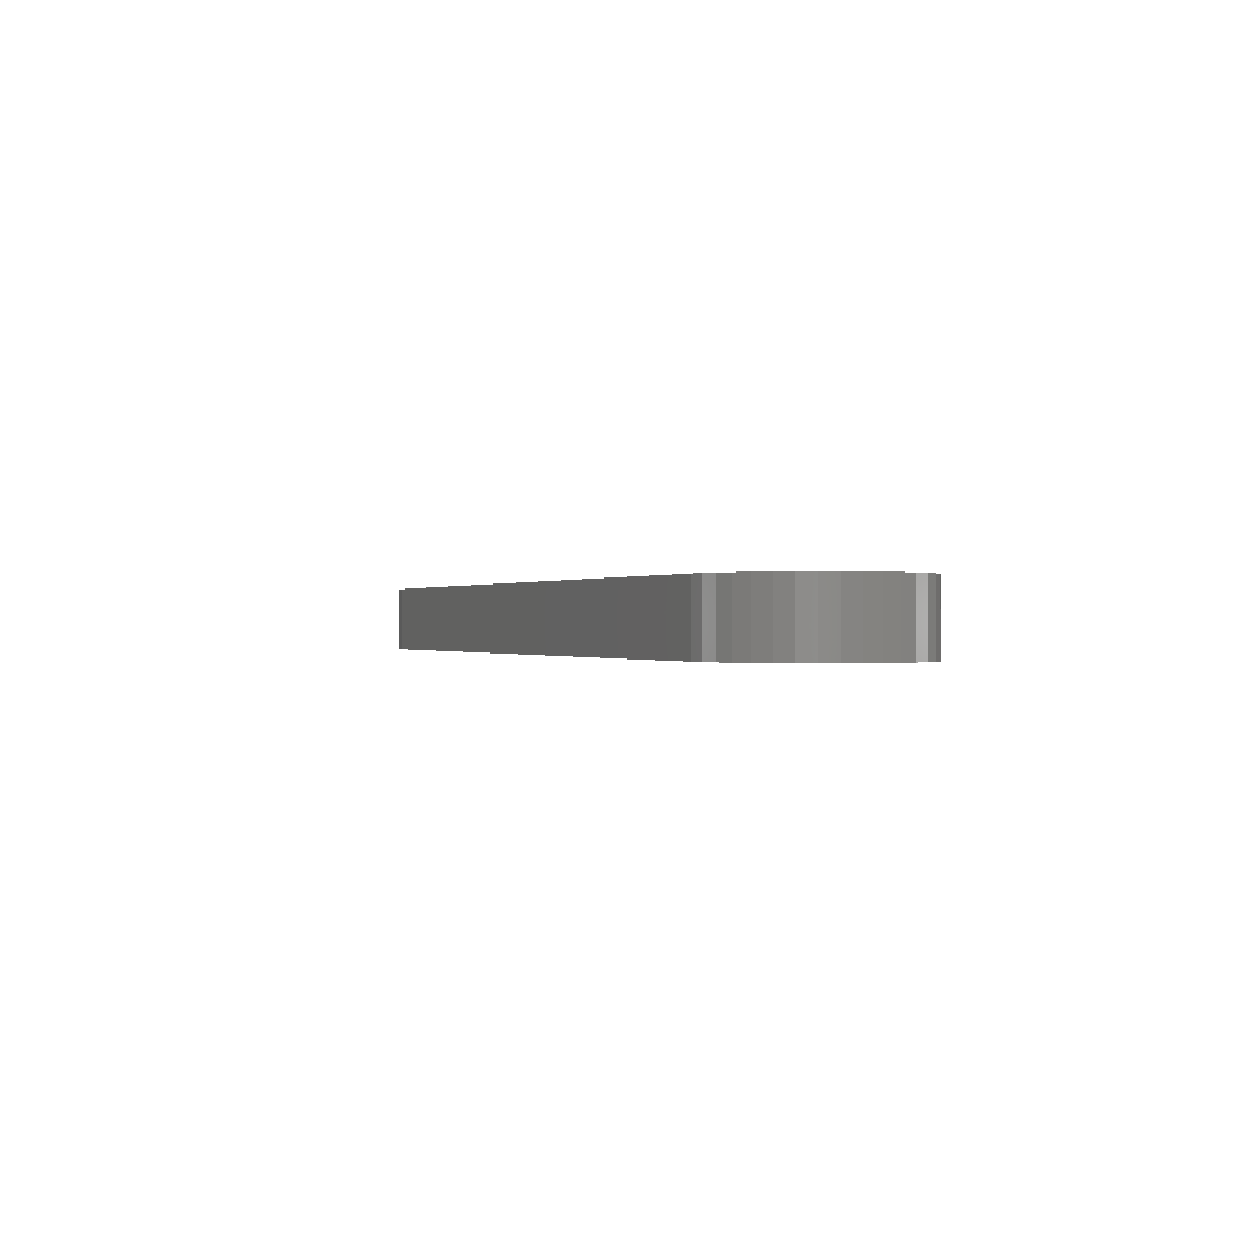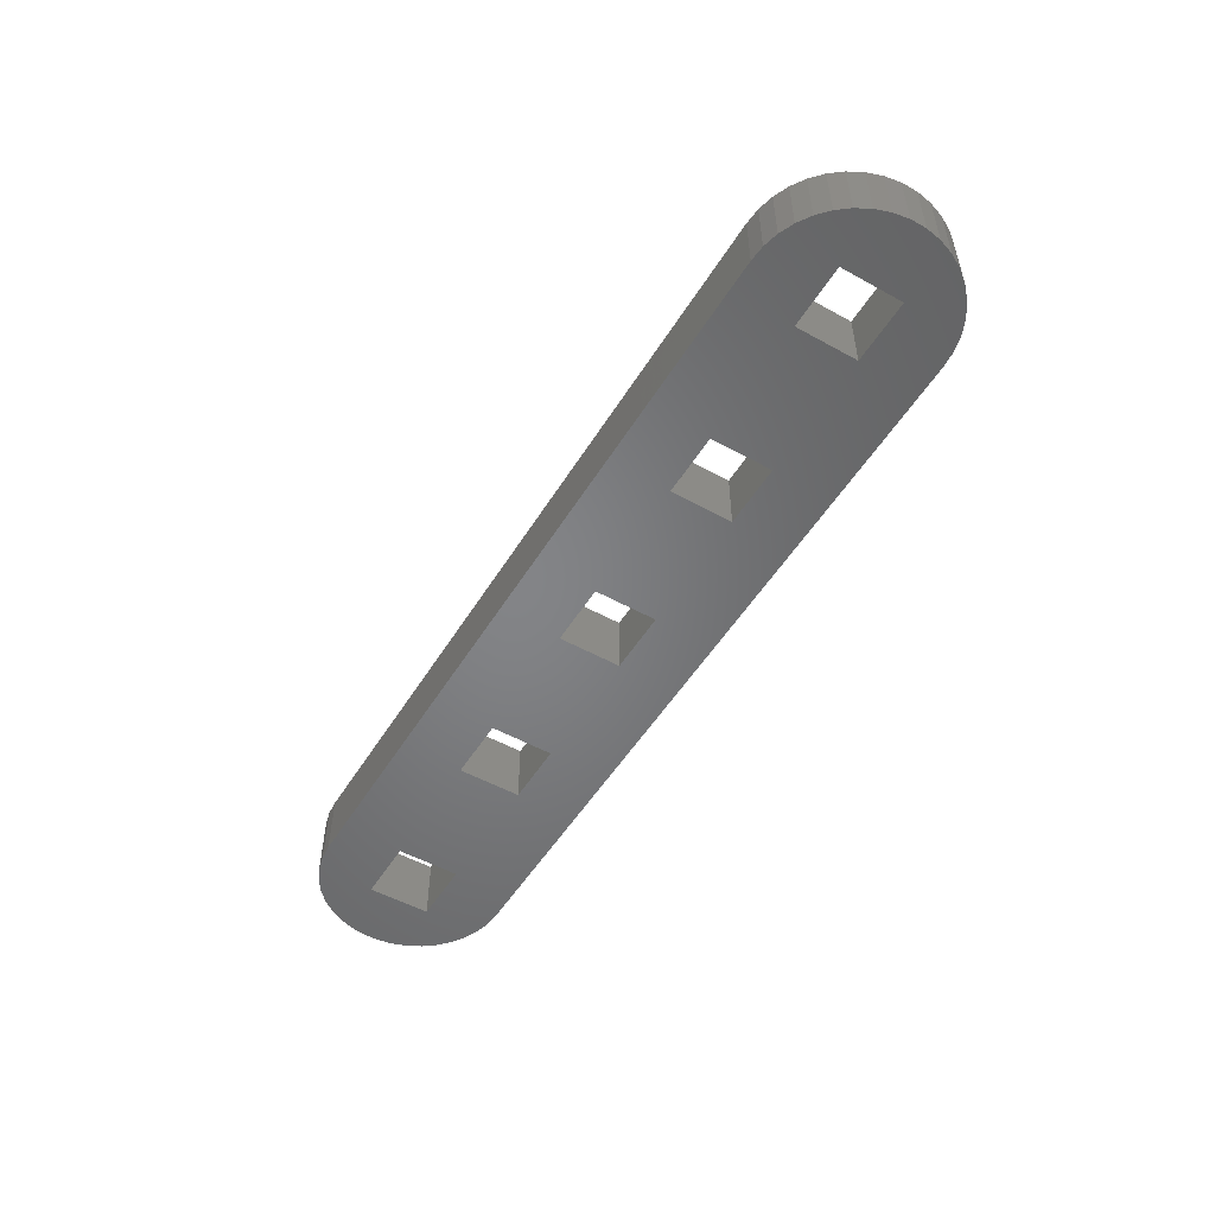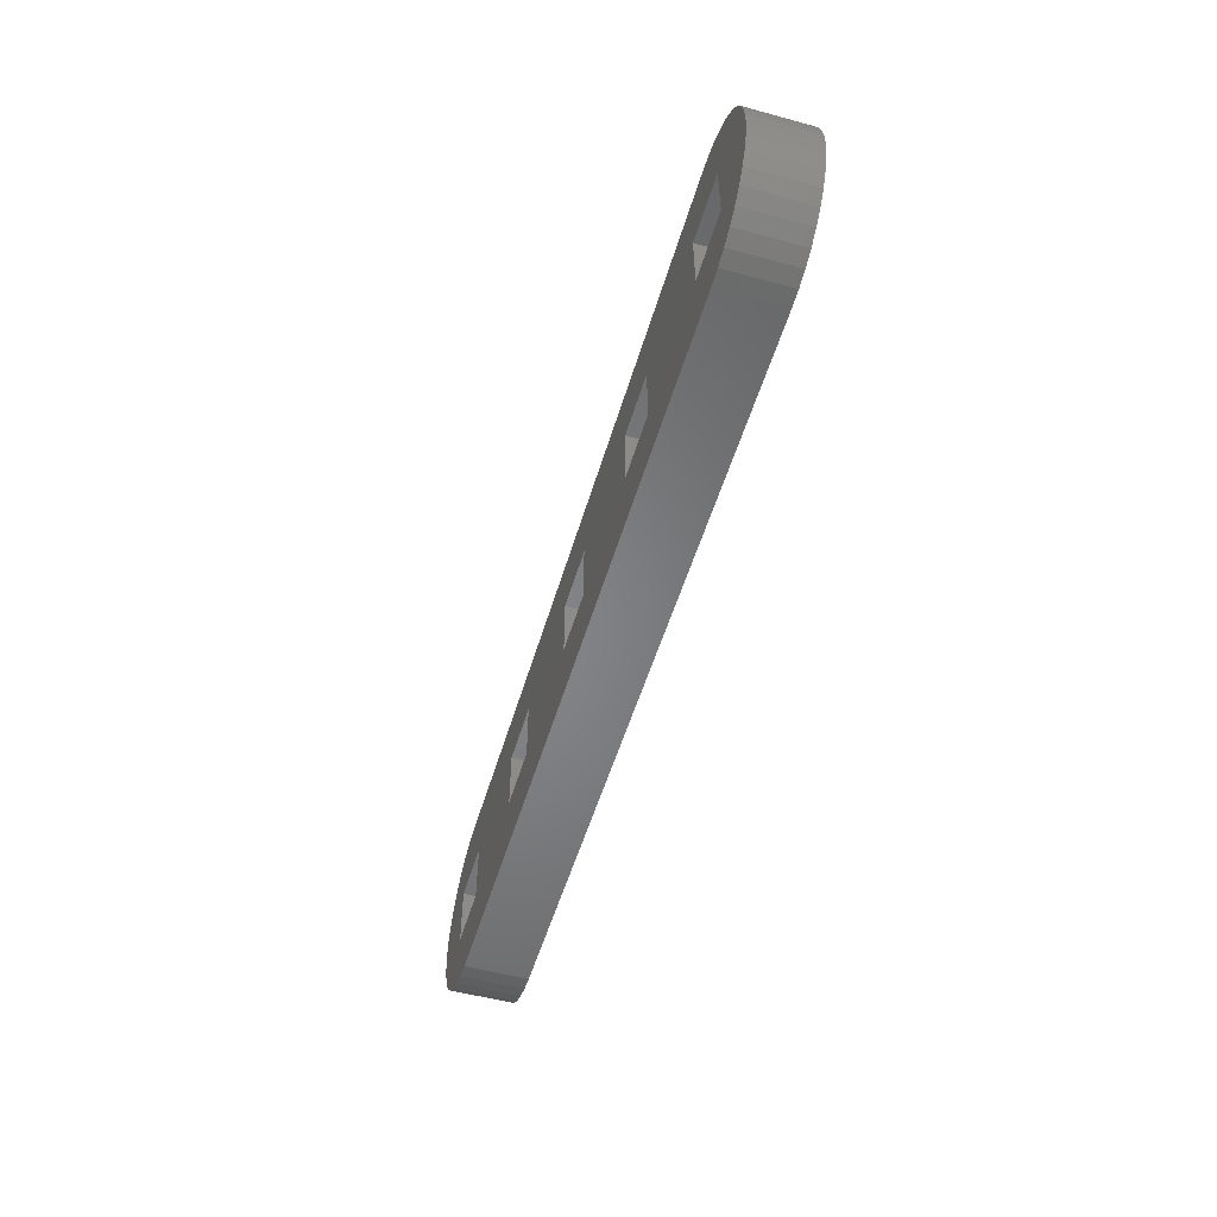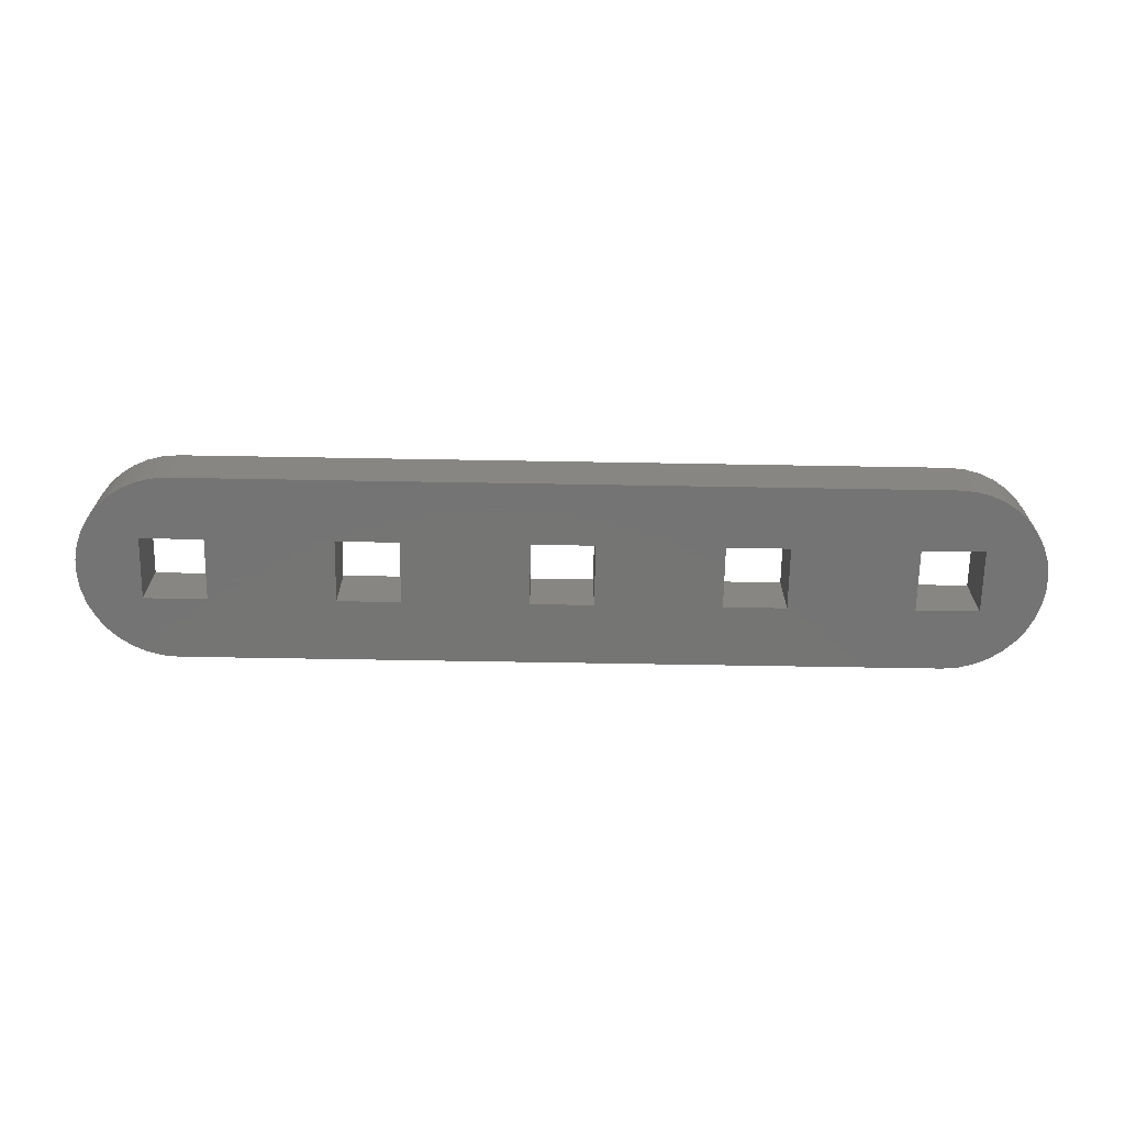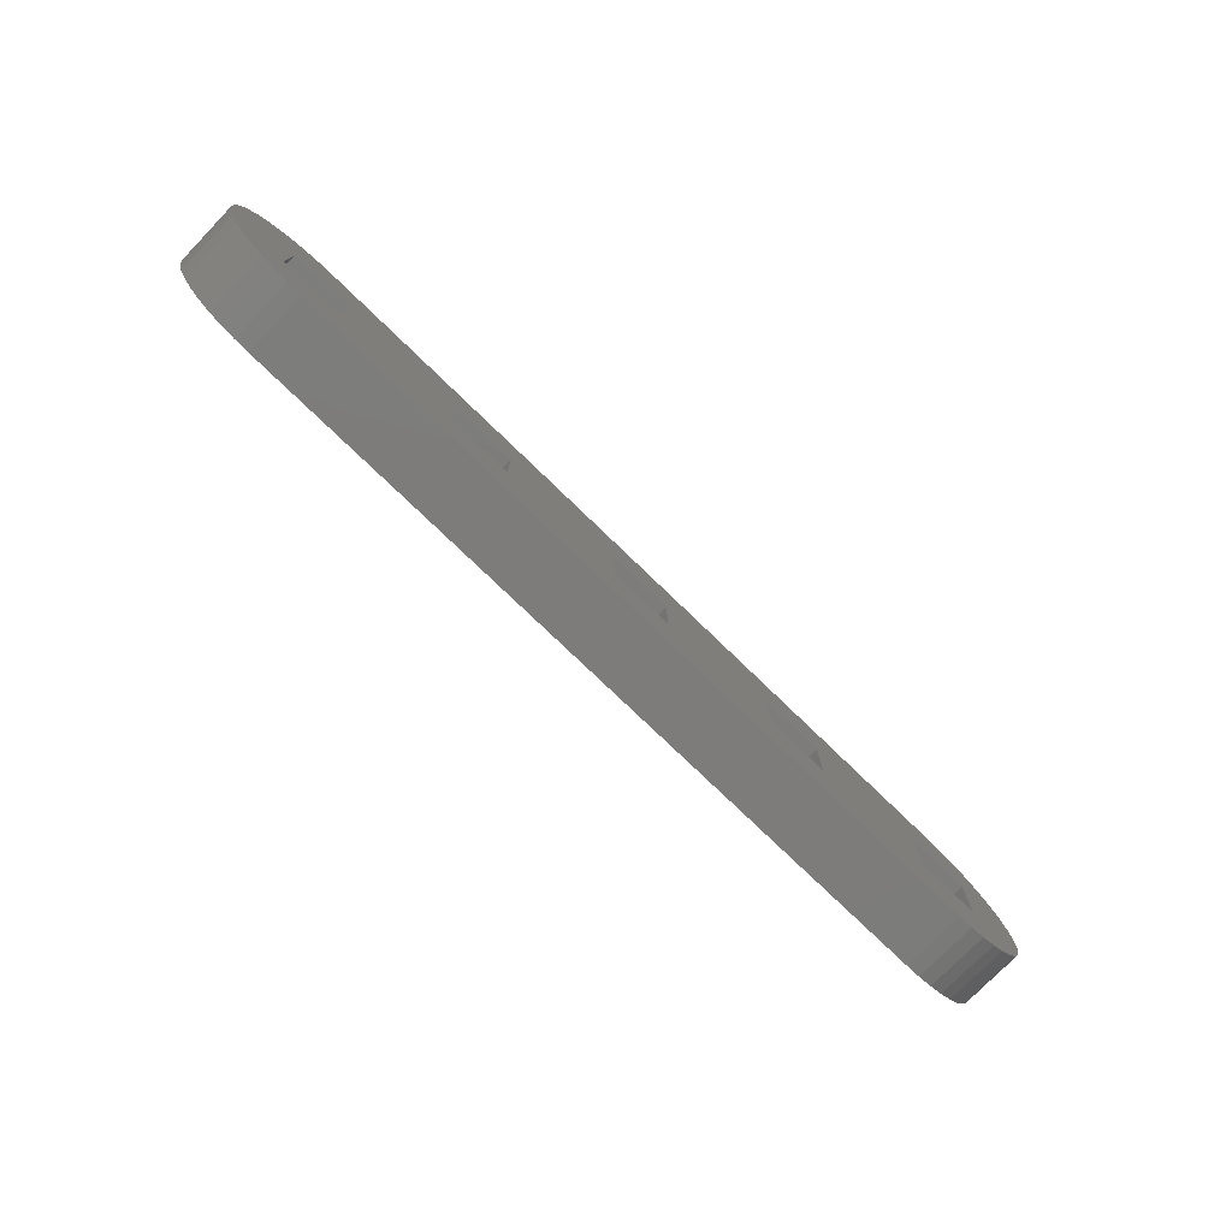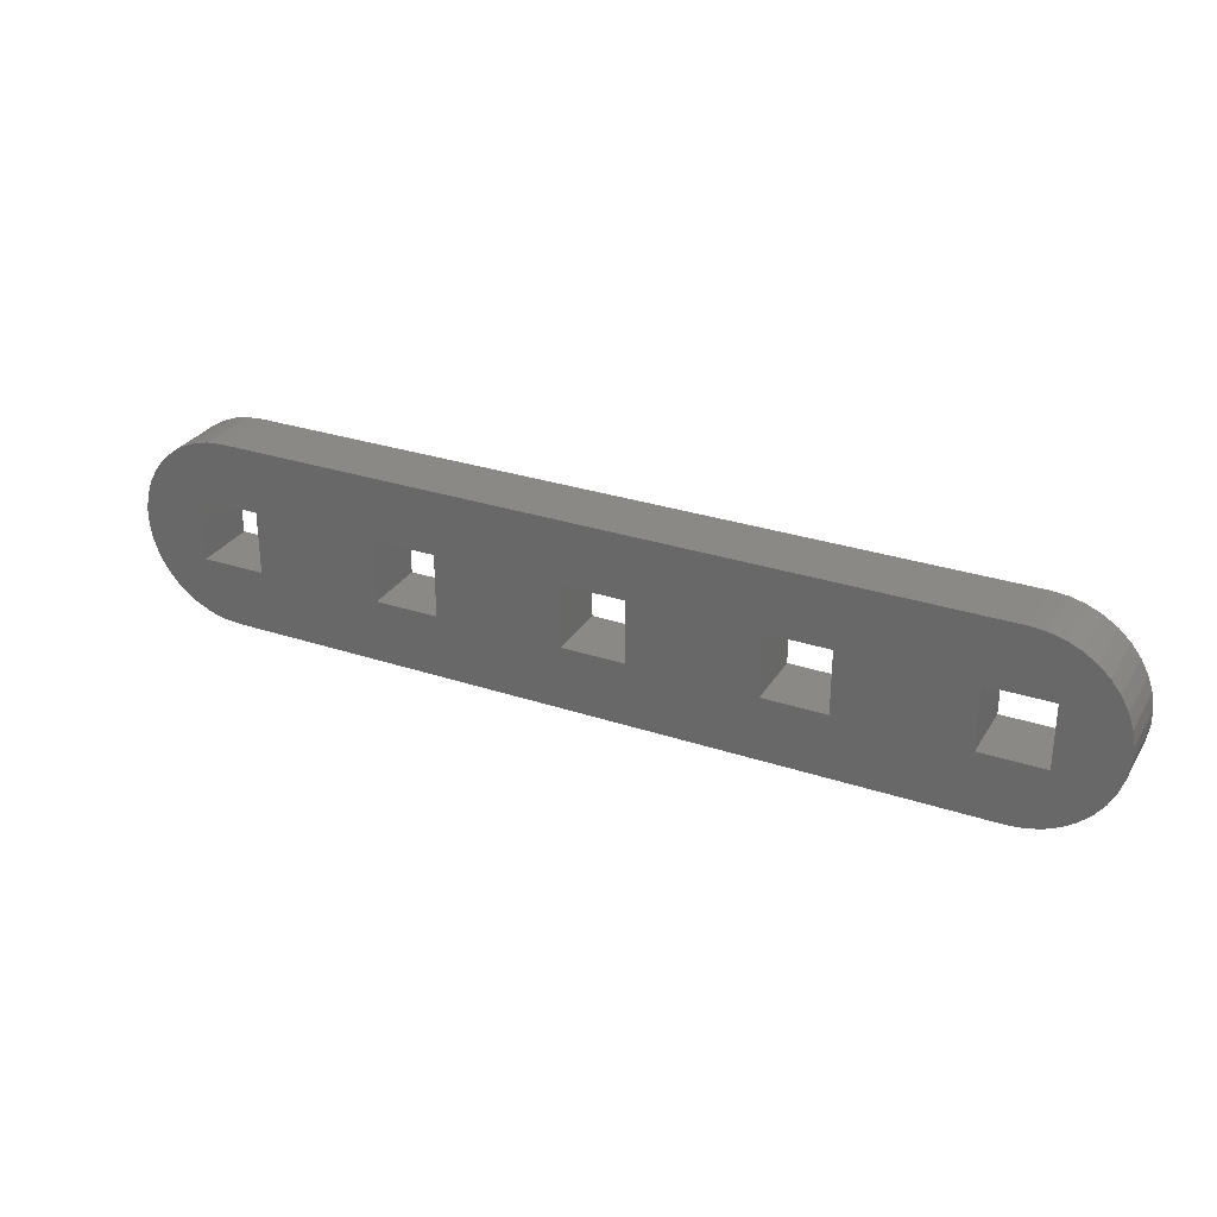
<metadata>
{"format":"stl","ext":"stl","renderer":"f3d","projection":"perspective","resolution":1024,"background":"white","views":[{"elev":-0.1,"azim":68.3,"up":"+Z"},{"elev":-51.8,"azim":59.1,"up":"+Z"},{"elev":-52.5,"azim":73.7,"up":"+Y"},{"elev":-67.0,"azim":179.0,"up":"+Z"},{"elev":-75.9,"azim":-44.1,"up":"+Y"},{"elev":29.5,"azim":-154.0,"up":"+Y"}]}
</metadata>
<code>
# stl→obj: 130 verts, 276 faces
v -20.76 -3.551 3
v -18 -4.5 3
v -21.31 -3.048 3
v -21.35 -3 3
v -20.14 -3.958 3
v -19.46 -4.256 3
v -18.74 -4.439 3
v -10.5 -1.5 3
v -4.5 -3 3
v -18 4.5 3
v -10.5 1.5 3
v -4.5 4.5 3
v -7.5 1.5 3
v -7.5 -1.5 3
v -21.31 3.048 3
v -21.77 2.461 3
v -19.5 1.5 3
v -22.12 1.808 3
v -22.36 1.105 3
v -22.48 0.3716 3
v -22.48 -0.3716 3
v -19.5 -1.5 3
v -22.36 -1.105 3
v -22.12 -1.808 3
v -21.77 -2.461 3
v -16.5 -1.5 3
v -16.5 1.5 3
v -18.74 4.439 3
v -19.46 4.256 3
v -20.14 3.958 3
v -20.76 3.551 3
v 21.77 -2.461 3
v 22.12 -1.808 3
v 19.5 -1.5 3
v 22.36 1.105 3
v 22.12 1.808 3
v 19.5 1.5 3
v 16.5 1.5 3
v 10.5 1.5 3
v 16.5 -1.5 3
v 10.5 -1.5 3
v 21.35 -3 3
v 7.5 -1.5 3
v 22.36 -1.105 3
v 22.48 -0.3716 3
v 22.48 0.3716 3
v 21.77 2.461 3
v 21.31 3.048 3
v 20.76 3.551 3
v 7.5 1.5 3
v 18 4.5 3
v 18.74 4.439 3
v 1.5 1.5 3
v 1.5 -1.5 3
v -1.5 -1.5 3
v -1.5 1.5 3
v 20.14 3.958 3
v 19.46 4.256 3
v -4.5 -4.5 3
v 20.14 -3.958 3
v 20.76 -3.551 3
v 19.46 -4.256 3
v 18.74 -4.439 3
v 18 -4.5 3
v 21.31 -3.048 3
v 18 -4.5 0
v -4.5 -4.5 0
v -4.5 -3 0
v -21.35 -3 0
v -19.5 -1.5 0
v -16.5 -1.5 0
v -21.77 -2.461 0
v -22.12 -1.808 0
v -22.36 -1.105 0
v -18 4.5 0
v -10.5 1.5 0
v -10.5 -1.5 0
v -22.48 -0.3716 0
v -22.48 0.3716 0
v -19.5 1.5 0
v -22.36 1.105 0
v -22.12 1.808 0
v -7.5 1.5 0
v -4.5 4.5 0
v -7.5 -1.5 0
v -21.77 2.461 0
v -21.31 3.048 0
v -20.76 3.551 0
v -16.5 1.5 0
v -18.74 4.439 0
v -20.14 3.958 0
v -19.46 4.256 0
v -20.14 -3.958 0
v -20.76 -3.551 0
v -19.46 -4.256 0
v -18.74 -4.439 0
v -18 -4.5 0
v -21.31 -3.048 0
v 21.35 -3 0
v 21.31 -3.048 0
v 18.74 -4.439 0
v 20.76 -3.551 0
v 19.46 -4.256 0
v 20.14 -3.958 0
v 18 4.5 0
v 7.5 1.5 0
v 10.5 1.5 0
v 1.5 -1.5 0
v 10.5 -1.5 0
v 7.5 -1.5 0
v 1.5 1.5 0
v -1.5 1.5 0
v -1.5 -1.5 0
v 22.12 1.808 0
v 19.5 1.5 0
v 21.77 2.461 0
v 21.31 3.048 0
v 22.36 -1.105 0
v 22.12 -1.808 0
v 19.5 -1.5 0
v 21.77 -2.461 0
v 16.5 -1.5 0
v 16.5 1.5 0
v 18.74 4.439 0
v 19.46 4.256 0
v 22.36 1.105 0
v 22.48 0.3716 0
v 22.48 -0.3716 0
v 20.14 3.958 0
v 20.76 3.551 0
f 1 2 3
f 3 2 4
f 5 6 1
f 1 6 7
f 1 7 2
f 8 4 9
f 10 11 12
f 12 11 13
f 12 13 9
f 9 13 14
f 9 14 8
f 15 16 17
f 17 16 18
f 17 18 19
f 19 20 17
f 17 20 21
f 17 21 22
f 22 21 23
f 22 23 24
f 24 25 22
f 22 25 4
f 22 4 26
f 26 4 8
f 26 8 27
f 8 11 27
f 27 11 10
f 27 10 17
f 17 10 28
f 17 28 29
f 29 30 17
f 17 30 31
f 17 31 15
f 32 33 34
f 35 36 37
f 38 39 40
f 40 39 41
f 32 34 42
f 42 34 40
f 42 40 9
f 9 40 41
f 9 41 43
f 33 44 34
f 34 44 45
f 34 45 37
f 37 45 46
f 37 46 35
f 36 47 37
f 37 47 48
f 37 48 49
f 50 39 51
f 51 39 38
f 51 38 52
f 52 38 37
f 51 12 50
f 50 12 53
f 50 53 43
f 43 53 54
f 43 54 9
f 9 54 55
f 9 55 12
f 12 55 56
f 12 56 53
f 49 57 37
f 37 57 58
f 37 58 52
f 4 2 9
f 9 2 59
f 9 59 42
f 60 61 62
f 62 61 63
f 59 64 42
f 42 64 63
f 42 63 65
f 65 63 61
f 66 67 68
f 69 70 71
f 69 72 70
f 70 72 73
f 70 73 74
f 75 76 77
f 74 78 70
f 70 78 79
f 70 79 80
f 80 79 81
f 80 81 82
f 76 75 83
f 83 75 84
f 83 84 85
f 85 84 68
f 85 68 77
f 82 86 80
f 80 86 87
f 80 87 88
f 89 80 90
f 88 91 80
f 80 91 92
f 80 92 90
f 90 75 89
f 89 75 77
f 89 77 71
f 71 77 68
f 71 68 69
f 69 68 67
f 93 94 95
f 95 94 96
f 67 97 69
f 69 97 96
f 69 96 98
f 98 96 94
f 99 100 101
f 101 100 102
f 101 102 103
f 103 102 104
f 84 105 106
f 106 105 107
f 101 66 99
f 99 66 68
f 99 68 108
f 109 99 110
f 110 99 108
f 110 108 106
f 106 108 111
f 106 111 84
f 84 111 112
f 84 112 68
f 68 112 113
f 68 113 108
f 114 115 116
f 116 115 117
f 118 119 120
f 119 121 120
f 120 121 99
f 120 99 122
f 122 99 109
f 122 109 123
f 109 107 123
f 123 107 105
f 123 105 115
f 115 105 124
f 115 124 125
f 114 126 115
f 115 126 127
f 115 127 120
f 120 127 128
f 120 128 118
f 125 129 115
f 115 129 130
f 115 130 117
f 64 66 101
f 64 101 63
f 63 101 103
f 63 103 62
f 62 103 104
f 62 104 60
f 60 104 102
f 60 102 61
f 61 102 100
f 61 100 65
f 65 100 42
f 42 100 99
f 42 99 32
f 99 121 32
f 32 121 119
f 32 119 33
f 33 119 118
f 33 118 44
f 44 118 128
f 44 128 45
f 45 128 127
f 45 127 46
f 46 127 126
f 46 126 35
f 35 126 114
f 35 114 36
f 36 114 116
f 36 116 47
f 47 116 117
f 47 117 48
f 48 117 130
f 48 130 49
f 49 130 129
f 49 129 57
f 57 129 125
f 57 125 58
f 58 125 124
f 58 124 52
f 52 124 105
f 52 105 51
f 75 10 84
f 84 10 12
f 84 12 105
f 105 12 51
f 10 75 90
f 10 90 28
f 28 90 92
f 28 92 29
f 29 92 91
f 29 91 30
f 30 91 88
f 30 88 31
f 31 88 87
f 31 87 15
f 15 87 86
f 15 86 16
f 16 86 82
f 16 82 18
f 18 82 81
f 18 81 19
f 19 81 79
f 19 79 20
f 20 79 78
f 20 78 21
f 21 78 74
f 21 74 23
f 23 74 73
f 23 73 24
f 24 73 72
f 24 72 25
f 25 72 4
f 4 72 69
f 4 69 3
f 69 98 3
f 3 98 94
f 3 94 1
f 1 94 93
f 1 93 5
f 5 93 95
f 5 95 6
f 6 95 96
f 6 96 7
f 7 96 97
f 7 97 2
f 66 64 67
f 67 64 59
f 67 59 97
f 97 59 2
f 27 17 89
f 89 17 80
f 17 22 80
f 80 22 70
f 22 26 70
f 70 26 71
f 26 27 71
f 71 27 89
f 13 11 83
f 83 11 76
f 11 8 76
f 76 8 77
f 8 14 77
f 77 14 85
f 14 13 85
f 85 13 83
f 53 56 111
f 111 56 112
f 56 55 112
f 112 55 113
f 55 54 113
f 113 54 108
f 54 53 108
f 108 53 111
f 39 50 107
f 107 50 106
f 50 43 106
f 106 43 110
f 43 41 110
f 110 41 109
f 41 39 109
f 109 39 107
f 37 38 115
f 115 38 123
f 38 40 123
f 123 40 122
f 40 34 122
f 122 34 120
f 34 37 120
f 120 37 115

</code>
